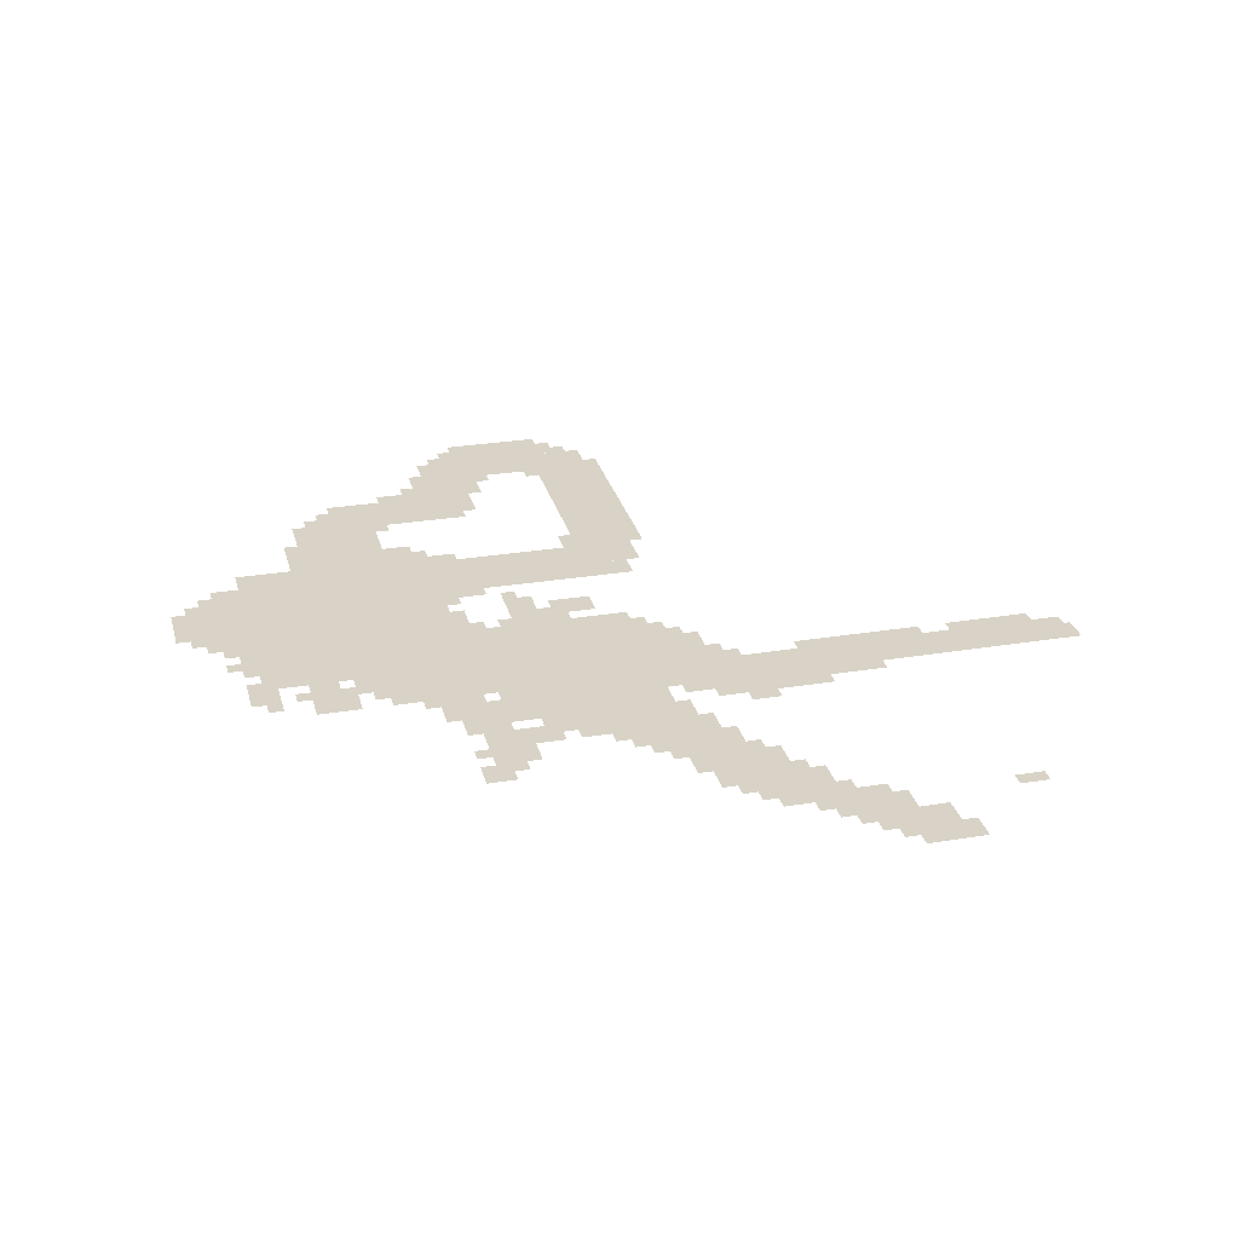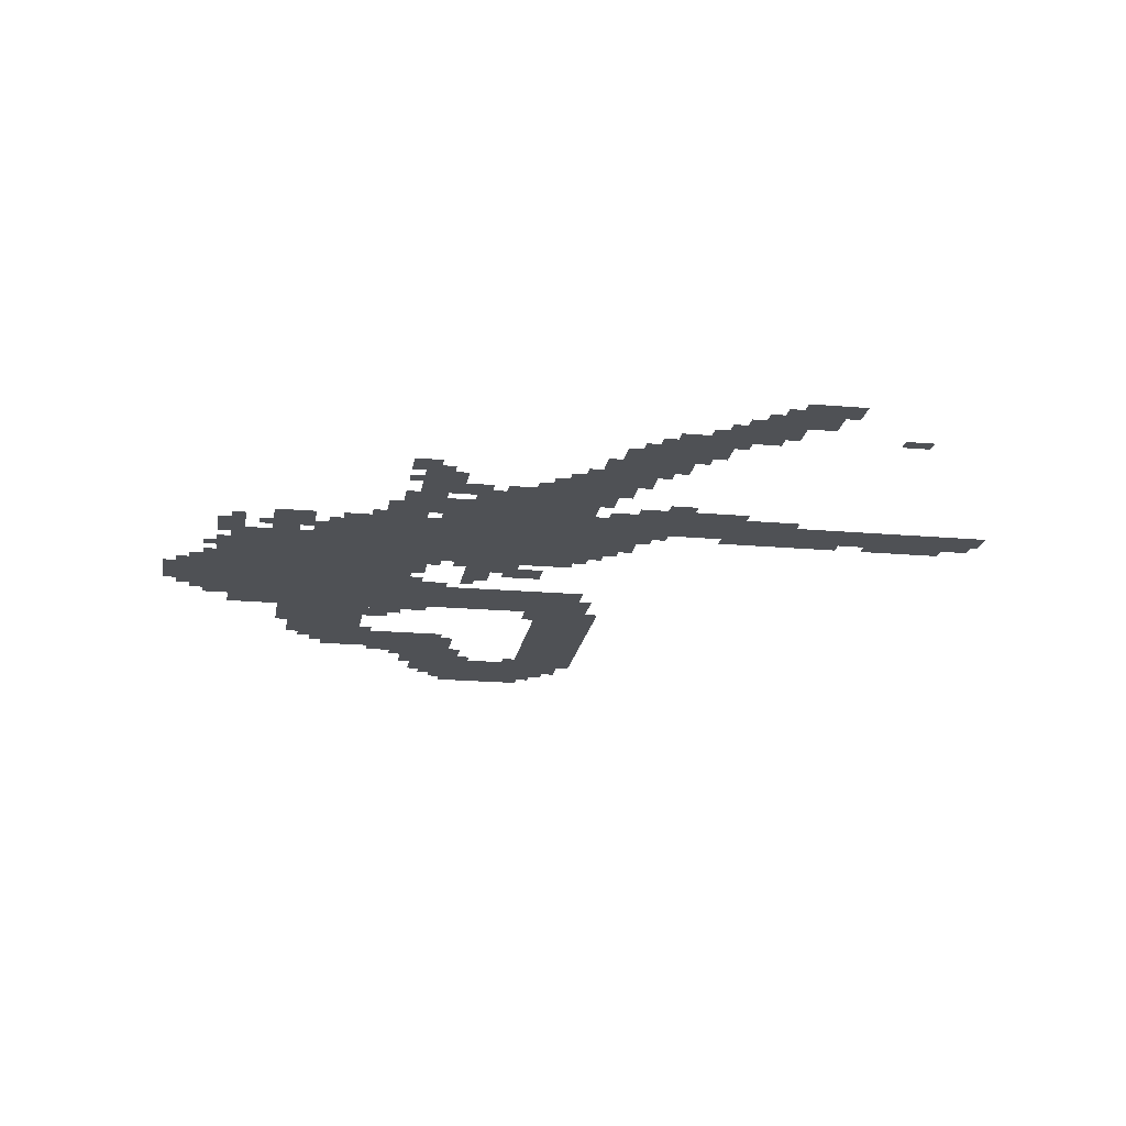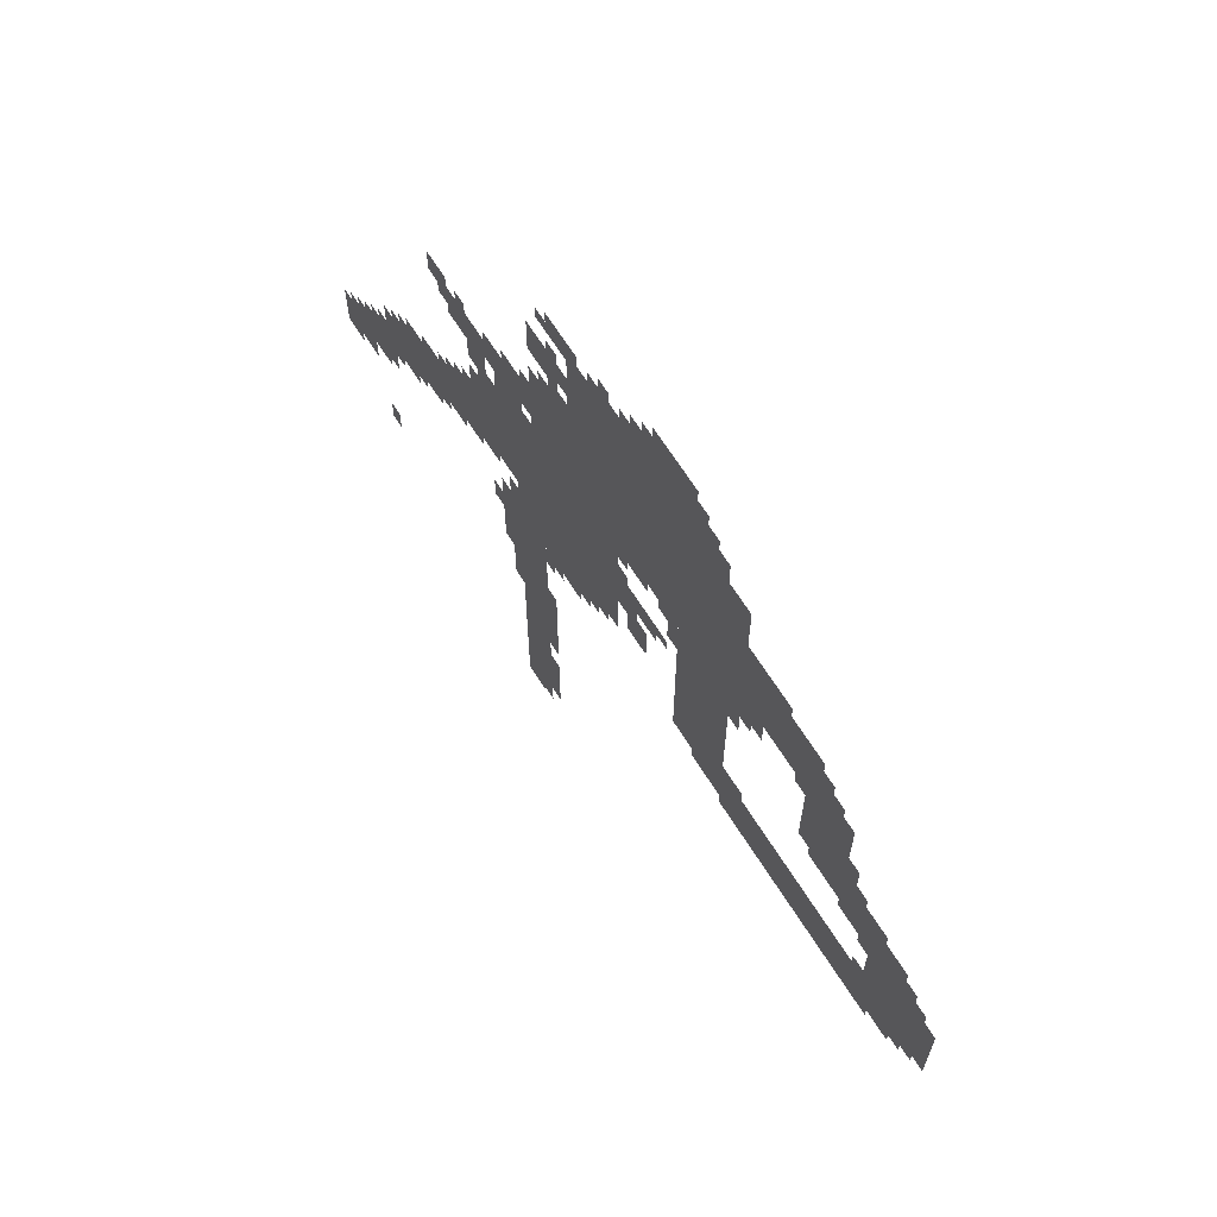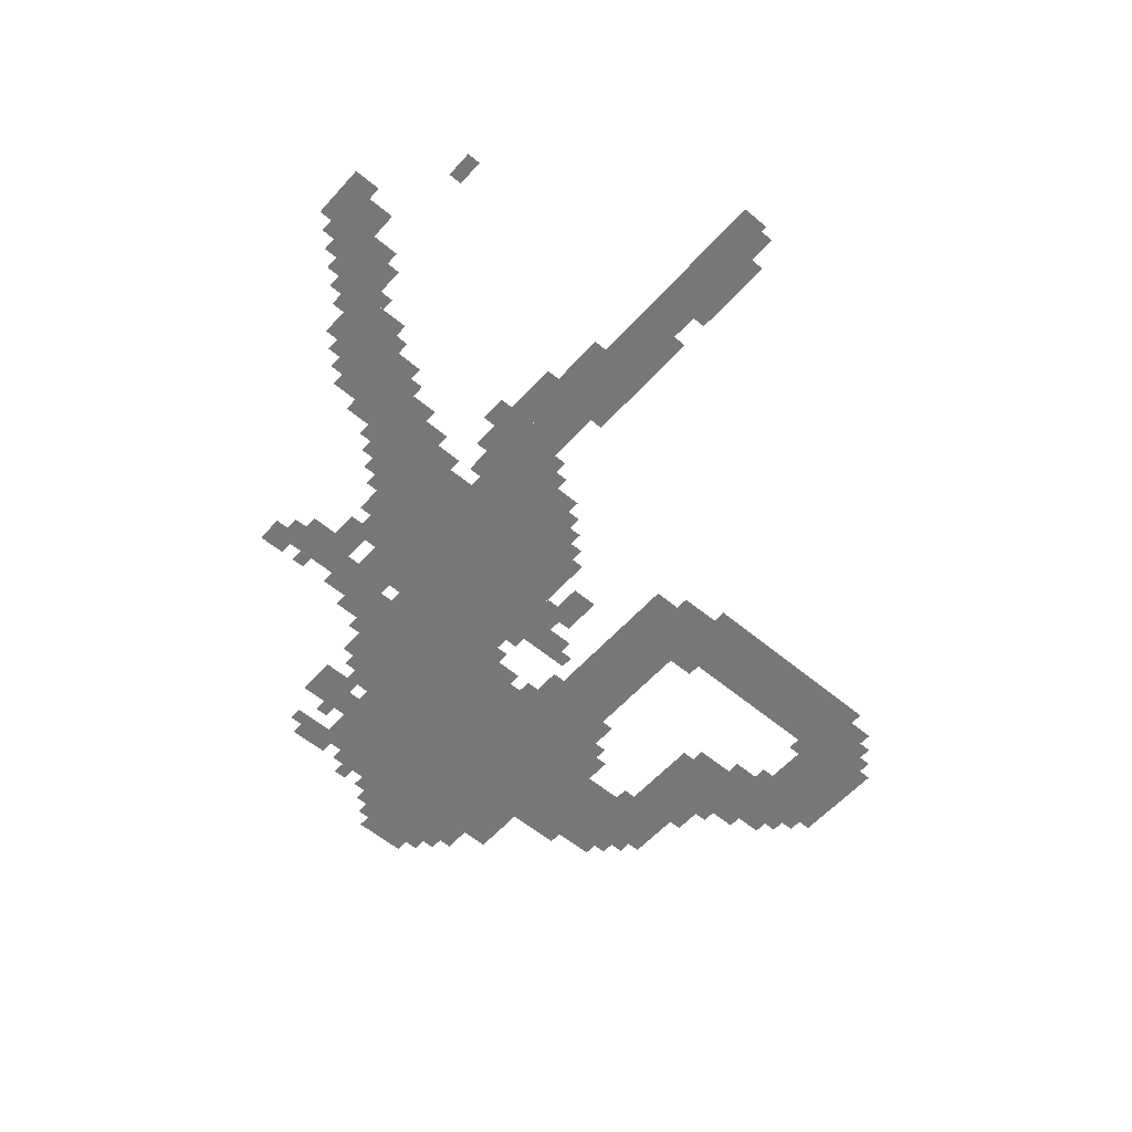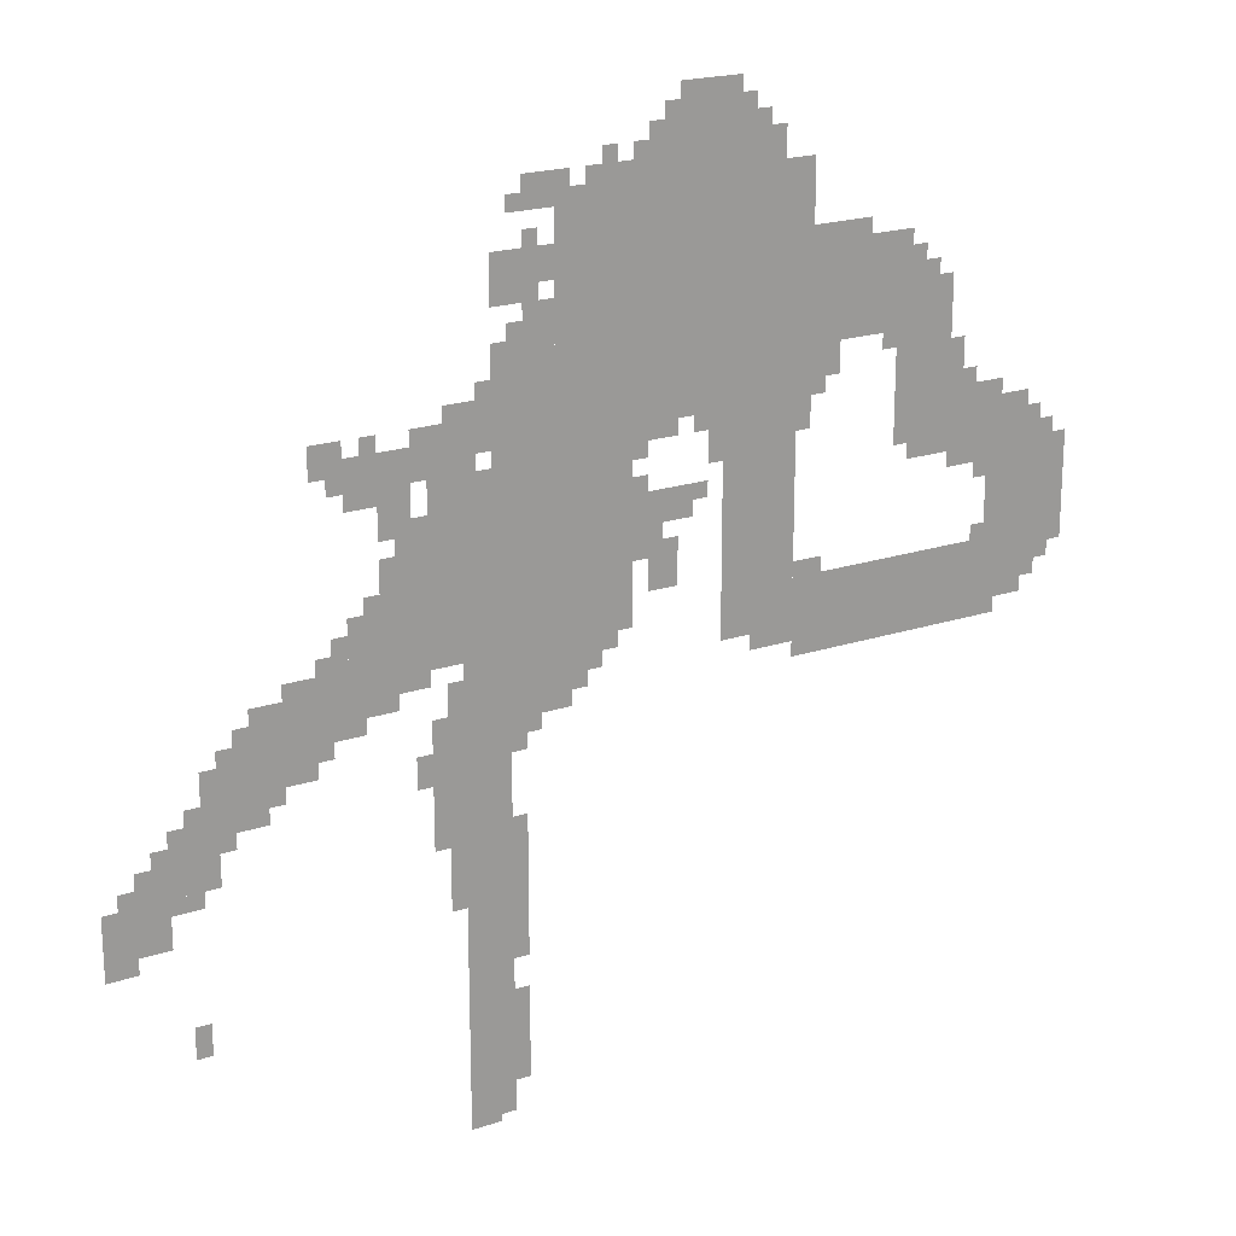
<metadata>
{"format":"obj","ext":"obj","renderer":"f3d","projection":"perspective","resolution":1024,"background":"white","views":[{"elev":27.9,"azim":-104.1,"up":"+Z"},{"elev":-19.9,"azim":-99.2,"up":"+Z"},{"elev":67.1,"azim":57.7,"up":"+Y"},{"elev":-57.0,"azim":-41.2,"up":"+Z"},{"elev":20.5,"azim":-31.0,"up":"+Y"}]}
</metadata>
<code>
g pulimaosi_2_rw-mesh
v -992 943 0
v -992 1295 0
v -1408 1295 0
v -1408 943 0
v -608 1327 0
v -608 1743 0
v -896 1743 0
v -896 1327 0
v -896 1327 0
v -896 1743 0
v -1152 1743 0
v -1152 1327 0
v -640 975 0
v -640 1327 0
v -800 1327 0
v -800 975 0
v -1248 463 0
v -1248 943 0
v -1344 943 0
v -1344 463 0
v -1248 15 0
v -1248 463 0
v -1344 463 0
v -1344 15 0
v -384 1423 0
v -384 1615 0
v -608 1615 0
v -608 1423 0
v -96 847 0
v -96 975 0
v -416 975 0
v -416 847 0
v -416 847 0
v -416 975 0
v -736 975 0
v -736 847 0
v -704 1743 0
v -704 1871 0
v -960 1871 0
v -960 1743 0
v -1152 1295 0
v -1152 1519 0
v -1280 1519 0
v -1280 1295 0
v -1408 911 0
v -1408 1071 0
v -1568 1071 0
v -1568 911 0
v 0 943 0
v 0 1167 0
v -96 1167 0
v -96 943 0
v -1600 815 0
v -1600 943 0
v -1760 943 0
v -1760 815 0
v -288 1327 0
v -288 1519 0
v -384 1519 0
v -384 1327 0
v -1120 815 0
v -1120 943 0
v -1248 943 0
v -1248 815 0
v -288 1167 0
v -288 1327 0
v -384 1327 0
v -384 1167 0
v -96 1103 0
v -96 1263 0
v -192 1263 0
v -192 1103 0
v -192 1135 0
v -192 1295 0
v -288 1295 0
v -288 1135 0
v -1920 527 0
v -1920 623 0
v -2047 623 0
v -2047 527 0
v -1824 623 0
v -1824 719 0
v -1952 719 0
v -1952 623 0
v -1760 719 0
v -1760 847 0
v -1856 847 0
v -1856 719 0
v -96 975 0
v -96 1103 0
v -192 1103 0
v -192 975 0
v -1312 1295 0
v -1312 1359 0
v -1472 1359 0
v -1472 1295 0
v -1184 1583 0
v -1184 1679 0
v -1280 1679 0
v -1280 1583 0
v -1344 719 0
v -1344 847 0
v -1408 847 0
v -1408 719 0
v -768 1871 0
v -768 1935 0
v -896 1935 0
v -896 1871 0
v -864 1135 0
v -864 1199 0
v -992 1199 0
v -992 1135 0
v -1344 591 0
v -1344 719 0
v -1408 719 0
v -1408 591 0
v -1472 1295 0
v -1472 1359 0
v -1600 1359 0
v -1600 1295 0
v -160 815 0
v -160 847 0
v -416 847 0
v -416 815 0
v -416 815 0
v -416 847 0
v -640 847 0
v -640 815 0
v -896 1007 0
v -896 1103 0
v -960 1103 0
v -960 1007 0
v -736 879 0
v -736 975 0
v -800 975 0
v -800 879 0
v -1280 1359 0
v -1280 1423 0
v -1376 1423 0
v -1376 1359 0
v -1408 1135 0
v -1408 1231 0
v -1472 1231 0
v -1472 1135 0
v -960 1743 0
v -960 1775 0
v -1120 1775 0
v -1120 1743 0
v -1216 463 0
v -1216 623 0
v -1248 623 0
v -1248 463 0
v -1152 1519 0
v -1152 1583 0
v -1216 1583 0
v -1216 1519 0
v -1056 879 0
v -1056 943 0
v -1120 943 0
v -1120 879 0
v -1440 1231 0
v -1440 1295 0
v -1504 1295 0
v -1504 1231 0
v -544 1359 0
v -544 1423 0
v -608 1423 0
v -608 1359 0
v -1024 1295 0
v -1024 1327 0
v -1152 1327 0
v -1152 1295 0
v -1120 1743 0
v -1120 1775 0
v -1248 1775 0
v -1248 1743 0
v -1408 1071 0
v -1408 1135 0
v -1472 1135 0
v -1472 1071 0
v -1216 335 0
v -1216 463 0
v -1248 463 0
v -1248 335 0
v -896 1295 0
v -896 1327 0
v -1024 1327 0
v -1024 1295 0
v -384 1295 0
v -384 1423 0
v -416 1423 0
v -416 1295 0
v -384 1199 0
v -384 1295 0
v -416 1295 0
v -416 1199 0
v -1568 943 0
v -1568 1039 0
v -1600 1039 0
v -1600 943 0
v -1568 847 0
v -1568 943 0
v -1600 943 0
v -1600 847 0
v -1216 175 0
v -1216 271 0
v -1248 271 0
v -1248 175 0
v -1216 79 0
v -1216 175 0
v -1248 175 0
v -1248 79 0
v -1504 1263 0
v -1504 1295 0
v -1568 1295 0
v -1568 1263 0
v -576 975 0
v -576 1007 0
v -640 1007 0
v -640 975 0
v -32 911 0
v -32 943 0
v -96 943 0
v -96 911 0
v -64 1167 0
v -64 1231 0
v -96 1231 0
v -96 1167 0
v -928 1103 0
v -928 1135 0
v -992 1135 0
v -992 1103 0
v -608 1263 0
v -608 1327 0
v -640 1327 0
v -640 1263 0
v -1152 1615 0
v -1152 1679 0
v -1184 1679 0
v -1184 1615 0
v -608 1743 0
v -608 1775 0
v -672 1775 0
v -672 1743 0
v -352 1519 0
v -352 1583 0
v -384 1583 0
v -384 1519 0
v -1568 1359 0
v -1568 1391 0
v -1632 1391 0
v -1632 1359 0
v -1376 1359 0
v -1376 1391 0
v -1440 1391 0
v -1440 1359 0
v -1856 591 0
v -1856 623 0
v -1920 623 0
v -1920 591 0
v -1952 623 0
v -1952 687 0
v -1984 687 0
v -1984 623 0
v -1984 495 0
v -1984 527 0
v -2047 527 0
v -2047 495 0
v -1280 0 0
v -1280 15 0
v -1344 15 0
v -1344 0 0
v -1856 303 0
v -1856 367 0
v -1888 367 0
v -1888 303 0
v -1856 719 0
v -1856 783 0
v -1888 783 0
v -1888 719 0
v -1760 847 0
v -1760 911 0
v -1792 911 0
v -1792 847 0
v -1344 847 0
v -1344 911 0
v -1376 911 0
v -1376 847 0
v -1184 783 0
v -1184 815 0
v -1248 815 0
v -1248 783 0
v -1696 751 0
v -1696 783 0
v -1760 783 0
v -1760 751 0
v -1408 719 0
v -1408 783 0
v -1440 783 0
v -1440 719 0
v -1120 1775 0
v -1120 1807 0
v -1184 1807 0
v -1184 1775 0
v -480 1615 0
v -480 1647 0
v -544 1647 0
v -544 1615 0
v -256 1327 0
v -256 1391 0
v -288 1391 0
v -288 1327 0
v -1024 1775 0
v -1024 1807 0
v -1088 1807 0
v -1088 1775 0
v -672 1775 0
v -672 1839 0
v -704 1839 0
v -704 1775 0
v -1696 783 0
v -1696 815 0
v -1760 815 0
v -1760 783 0
v -544 1615 0
v -544 1647 0
v -608 1647 0
v -608 1615 0
v -1344 463 0
v -1344 527 0
v -1376 527 0
v -1376 463 0
v -1344 527 0
v -1344 591 0
v -1376 591 0
v -1376 527 0
v -1632 783 0
v -1632 815 0
v -1696 815 0
v -1696 783 0
v -1600 943 0
v -1600 975 0
v -1664 975 0
v -1664 943 0
v -1472 879 0
v -1472 911 0
v -1536 911 0
v -1536 879 0
v -1472 1103 0
v -1472 1167 0
v -1504 1167 0
v -1504 1103 0
v -960 1775 0
v -960 1807 0
v -1024 1807 0
v -1024 1775 0
v -800 1263 0
v -800 1327 0
v -832 1327 0
v -832 1263 0
v -1504 1071 0
v -1504 1103 0
v -1536 1103 0
v -1536 1071 0
v -960 1071 0
v -960 1103 0
v -992 1103 0
v -992 1071 0
v -192 975 0
v -192 1007 0
v -224 1007 0
v -224 975 0
v -960 1199 0
v -960 1231 0
v -992 1231 0
v -992 1199 0
v -960 1263 0
v -960 1295 0
v -992 1295 0
v -992 1263 0
v -160 1263 0
v -160 1295 0
v -192 1295 0
v -192 1263 0
v -1472 1199 0
v -1472 1231 0
v -1504 1231 0
v -1504 1199 0
v -192 1103 0
v -192 1135 0
v -224 1135 0
v -224 1103 0
v -832 1167 0
v -832 1199 0
v -864 1199 0
v -864 1167 0
v -32 1167 0
v -32 1199 0
v -64 1199 0
v -64 1167 0
v -1600 975 0
v -1600 1007 0
v -1632 1007 0
v -1632 975 0
v -1888 719 0
v -1888 751 0
v -1920 751 0
v -1920 719 0
v -1792 687 0
v -1792 719 0
v -1824 719 0
v -1824 687 0
v -1728 719 0
v -1728 751 0
v -1760 751 0
v -1760 719 0
v -1792 847 0
v -1792 879 0
v -1824 879 0
v -1824 847 0
v -1216 751 0
v -1216 783 0
v -1248 783 0
v -1248 751 0
v -64 879 0
v -64 911 0
v -96 911 0
v -96 879 0
v -1024 911 0
v -1024 943 0
v -1056 943 0
v -1056 911 0
v -1088 847 0
v -1088 879 0
v -1120 879 0
v -1120 847 0
v -1984 623 0
v -1984 655 0
v -2016 655 0
v -2016 623 0
v -1536 847 0
v -1536 879 0
v -1568 879 0
v -1568 847 0
v -832 1295 0
v -832 1327 0
v -864 1327 0
v -864 1295 0
v -1536 879 0
v -1536 911 0
v -1568 911 0
v -1568 879 0
v -1664 943 0
v -1664 975 0
v -1696 975 0
v -1696 943 0
v -736 1871 0
v -736 1903 0
v -768 1903 0
v -768 1871 0
v -960 1807 0
v -960 1839 0
v -992 1839 0
v -992 1807 0
v -896 1871 0
v -896 1903 0
v -928 1903 0
v -928 1871 0
v -1184 1775 0
v -1184 1807 0
v -1216 1807 0
v -1216 1775 0
v -672 1743 0
v -672 1775 0
v -704 1775 0
v -704 1743 0
v -256 1295 0
v -256 1327 0
v -288 1327 0
v -288 1295 0
v -1472 1071 0
v -1472 1103 0
v -1504 1103 0
v -1504 1071 0
v -800 1231 0
v -800 1263 0
v -832 1263 0
v -832 1231 0
v -1024 1807 0
v -1024 1839 0
v -1056 1839 0
v -1056 1807 0
v -576 1327 0
v -576 1359 0
v -608 1359 0
v -608 1327 0
v -1504 1359 0
v -1504 1391 0
v -1536 1391 0
v -1536 1359 0
v -1280 1327 0
v -1280 1359 0
v -1312 1359 0
v -1312 1327 0
v -224 1295 0
v -224 1327 0
v -256 1327 0
v -256 1295 0
v -1600 1327 0
v -1600 1359 0
v -1632 1359 0
v -1632 1327 0
v -320 1519 0
v -320 1551 0
v -352 1551 0
v -352 1519 0
v -1184 1679 0
v -1184 1711 0
v -1216 1711 0
v -1216 1679 0
v -1216 1519 0
v -1216 1551 0
v -1248 1551 0
v -1248 1519 0
v -416 1391 0
v -416 1423 0
v -448 1423 0
v -448 1391 0
v -1280 1423 0
v -1280 1455 0
v -1312 1455 0
v -1312 1423 0
g pulimaosi_2_rw-mesh_0
f 3 2 1
f 1 4 3
f 7 6 5
f 5 8 7
f 11 10 9
f 9 12 11
f 15 14 13
f 13 16 15
f 19 18 17
f 17 20 19
f 23 22 21
f 21 24 23
f 27 26 25
f 25 28 27
f 31 30 29
f 29 32 31
f 35 34 33
f 33 36 35
f 39 38 37
f 37 40 39
f 43 42 41
f 41 44 43
f 47 46 45
f 45 48 47
f 51 50 49
f 49 52 51
f 55 54 53
f 53 56 55
f 59 58 57
f 57 60 59
f 63 62 61
f 61 64 63
f 67 66 65
f 65 68 67
f 71 70 69
f 69 72 71
f 75 74 73
f 73 76 75
f 79 78 77
f 77 80 79
f 83 82 81
f 81 84 83
f 87 86 85
f 85 88 87
f 91 90 89
f 89 92 91
f 95 94 93
f 93 96 95
f 99 98 97
f 97 100 99
f 103 102 101
f 101 104 103
f 107 106 105
f 105 108 107
f 111 110 109
f 109 112 111
f 115 114 113
f 113 116 115
f 119 118 117
f 117 120 119
f 123 122 121
f 121 124 123
f 127 126 125
f 125 128 127
f 131 130 129
f 129 132 131
f 135 134 133
f 133 136 135
f 139 138 137
f 137 140 139
f 143 142 141
f 141 144 143
f 147 146 145
f 145 148 147
f 151 150 149
f 149 152 151
f 155 154 153
f 153 156 155
f 159 158 157
f 157 160 159
f 163 162 161
f 161 164 163
f 167 166 165
f 165 168 167
f 171 170 169
f 169 172 171
f 175 174 173
f 173 176 175
f 179 178 177
f 177 180 179
f 183 182 181
f 181 184 183
f 187 186 185
f 185 188 187
f 191 190 189
f 189 192 191
f 195 194 193
f 193 196 195
f 199 198 197
f 197 200 199
f 203 202 201
f 201 204 203
f 207 206 205
f 205 208 207
f 211 210 209
f 209 212 211
f 215 214 213
f 213 216 215
f 219 218 217
f 217 220 219
f 223 222 221
f 221 224 223
f 227 226 225
f 225 228 227
f 231 230 229
f 229 232 231
f 235 234 233
f 233 236 235
f 239 238 237
f 237 240 239
f 243 242 241
f 241 244 243
f 247 246 245
f 245 248 247
f 251 250 249
f 249 252 251
f 255 254 253
f 253 256 255
f 259 258 257
f 257 260 259
f 263 262 261
f 261 264 263
f 267 266 265
f 265 268 267
f 271 270 269
f 269 272 271
f 275 274 273
f 273 276 275
f 279 278 277
f 277 280 279
f 283 282 281
f 281 284 283
f 287 286 285
f 285 288 287
f 291 290 289
f 289 292 291
f 295 294 293
f 293 296 295
f 299 298 297
f 297 300 299
f 303 302 301
f 301 304 303
f 307 306 305
f 305 308 307
f 311 310 309
f 309 312 311
f 315 314 313
f 313 316 315
f 319 318 317
f 317 320 319
f 323 322 321
f 321 324 323
f 327 326 325
f 325 328 327
f 331 330 329
f 329 332 331
f 335 334 333
f 333 336 335
f 339 338 337
f 337 340 339
f 343 342 341
f 341 344 343
f 347 346 345
f 345 348 347
f 351 350 349
f 349 352 351
f 355 354 353
f 353 356 355
f 359 358 357
f 357 360 359
f 363 362 361
f 361 364 363
f 367 366 365
f 365 368 367
f 371 370 369
f 369 372 371
f 375 374 373
f 373 376 375
f 379 378 377
f 377 380 379
f 383 382 381
f 381 384 383
f 387 386 385
f 385 388 387
f 391 390 389
f 389 392 391
f 395 394 393
f 393 396 395
f 399 398 397
f 397 400 399
f 403 402 401
f 401 404 403
f 407 406 405
f 405 408 407
f 411 410 409
f 409 412 411
f 415 414 413
f 413 416 415
f 419 418 417
f 417 420 419
f 423 422 421
f 421 424 423
f 427 426 425
f 425 428 427
f 431 430 429
f 429 432 431
f 435 434 433
f 433 436 435
f 439 438 437
f 437 440 439
f 443 442 441
f 441 444 443
f 447 446 445
f 445 448 447
f 451 450 449
f 449 452 451
f 455 454 453
f 453 456 455
f 459 458 457
f 457 460 459
f 463 462 461
f 461 464 463
f 467 466 465
f 465 468 467
f 471 470 469
f 469 472 471
f 475 474 473
f 473 476 475
f 479 478 477
f 477 480 479
f 483 482 481
f 481 484 483
f 487 486 485
f 485 488 487
f 491 490 489
f 489 492 491
f 495 494 493
f 493 496 495
f 499 498 497
f 497 500 499
f 503 502 501
f 501 504 503
f 507 506 505
f 505 508 507
f 511 510 509
f 509 512 511
f 515 514 513
f 513 516 515
f 519 518 517
f 517 520 519
f 523 522 521
f 521 524 523
f 527 526 525
f 525 528 527
f 531 530 529
f 529 532 531

</code>
